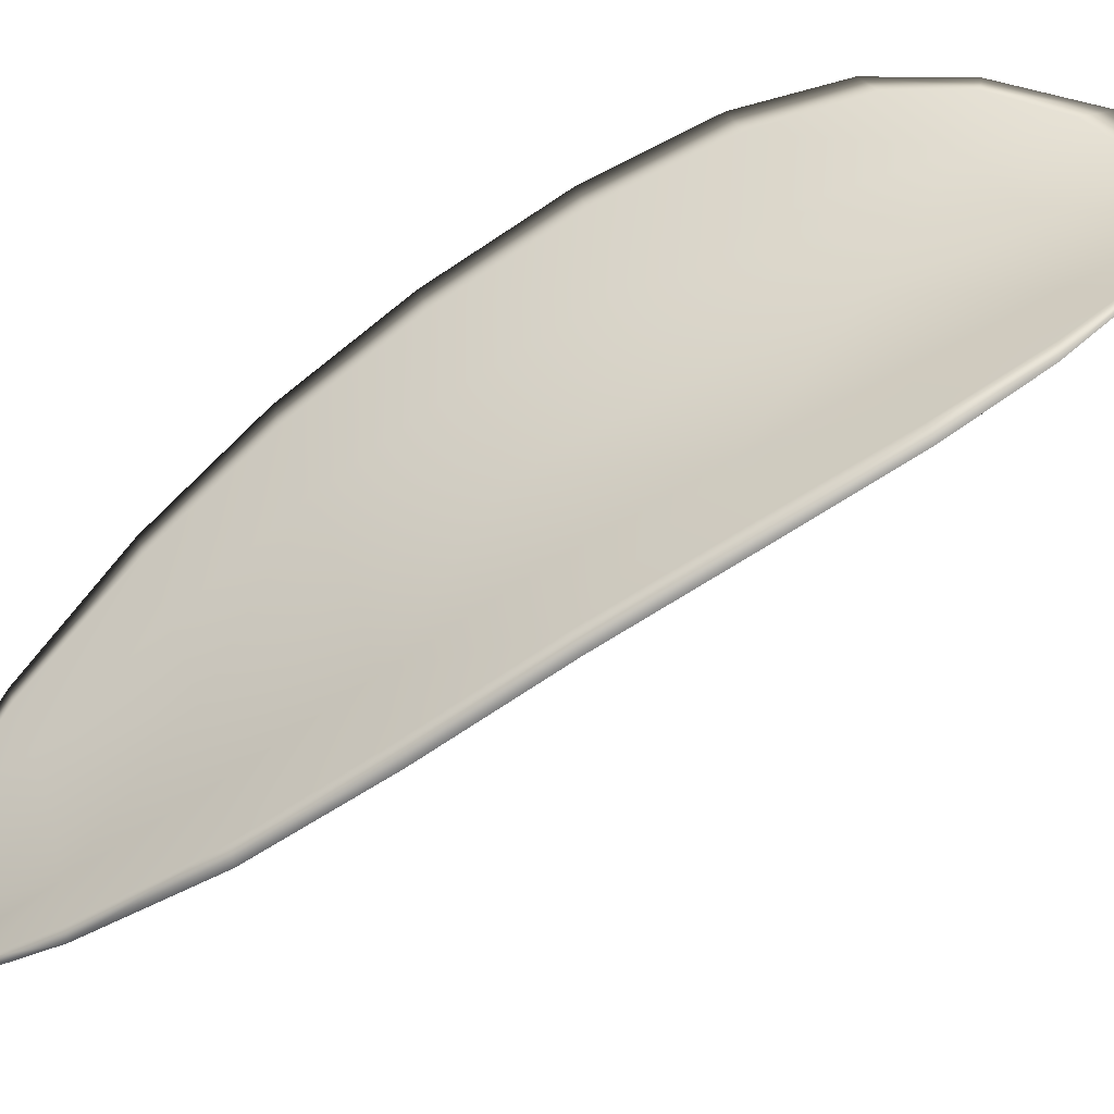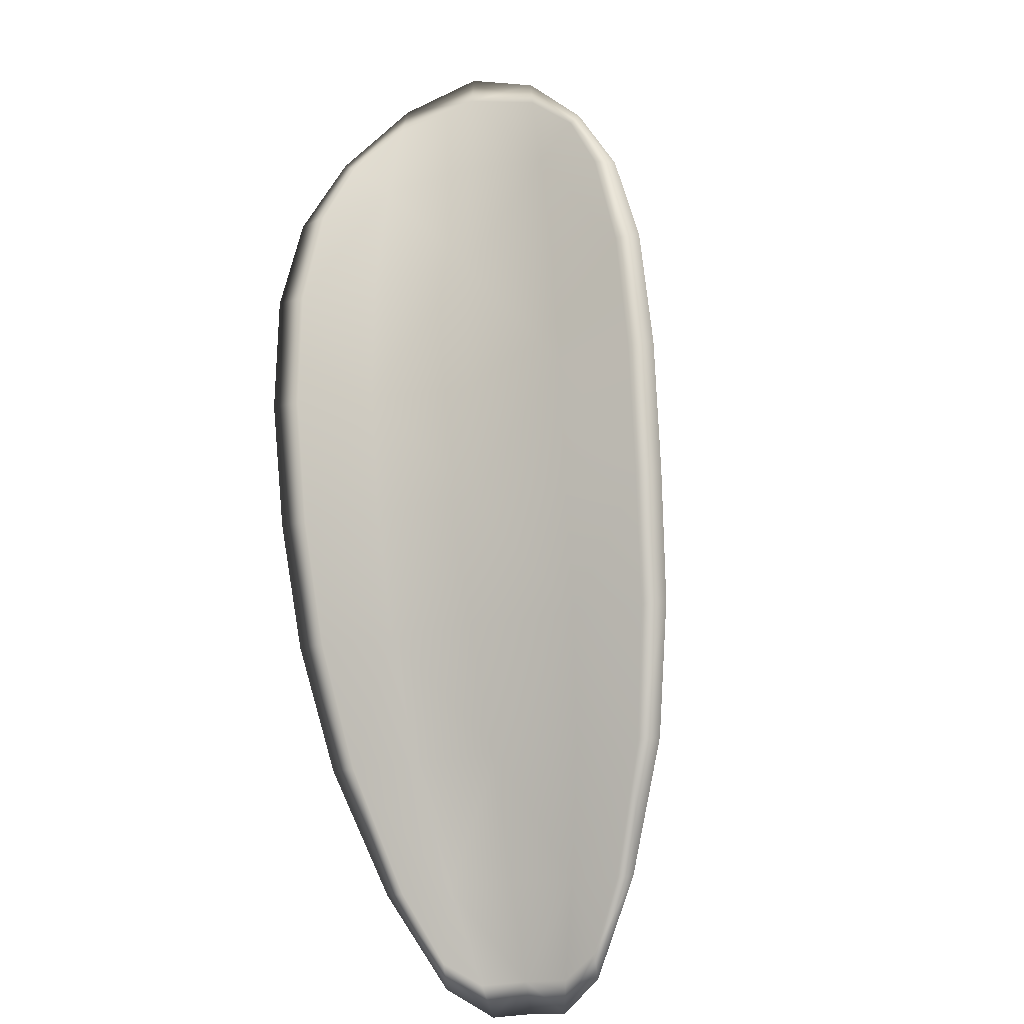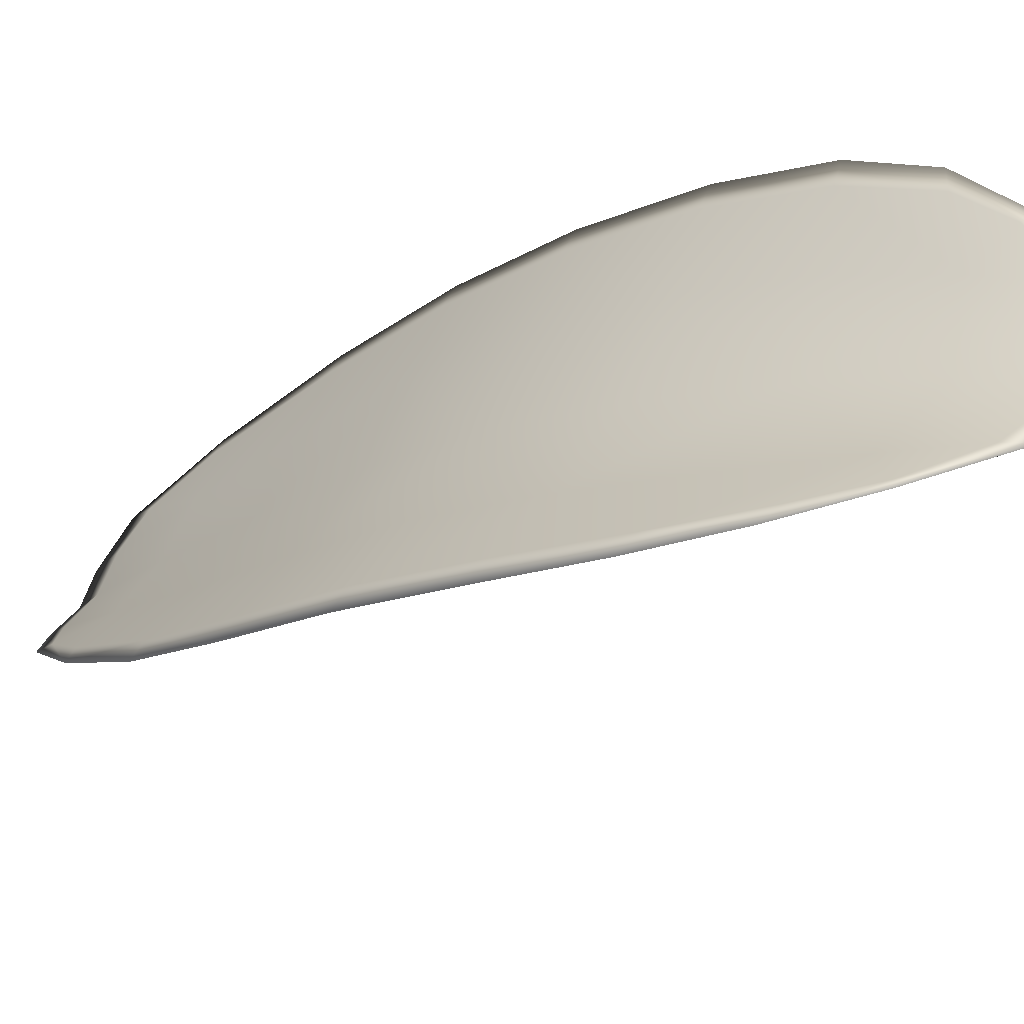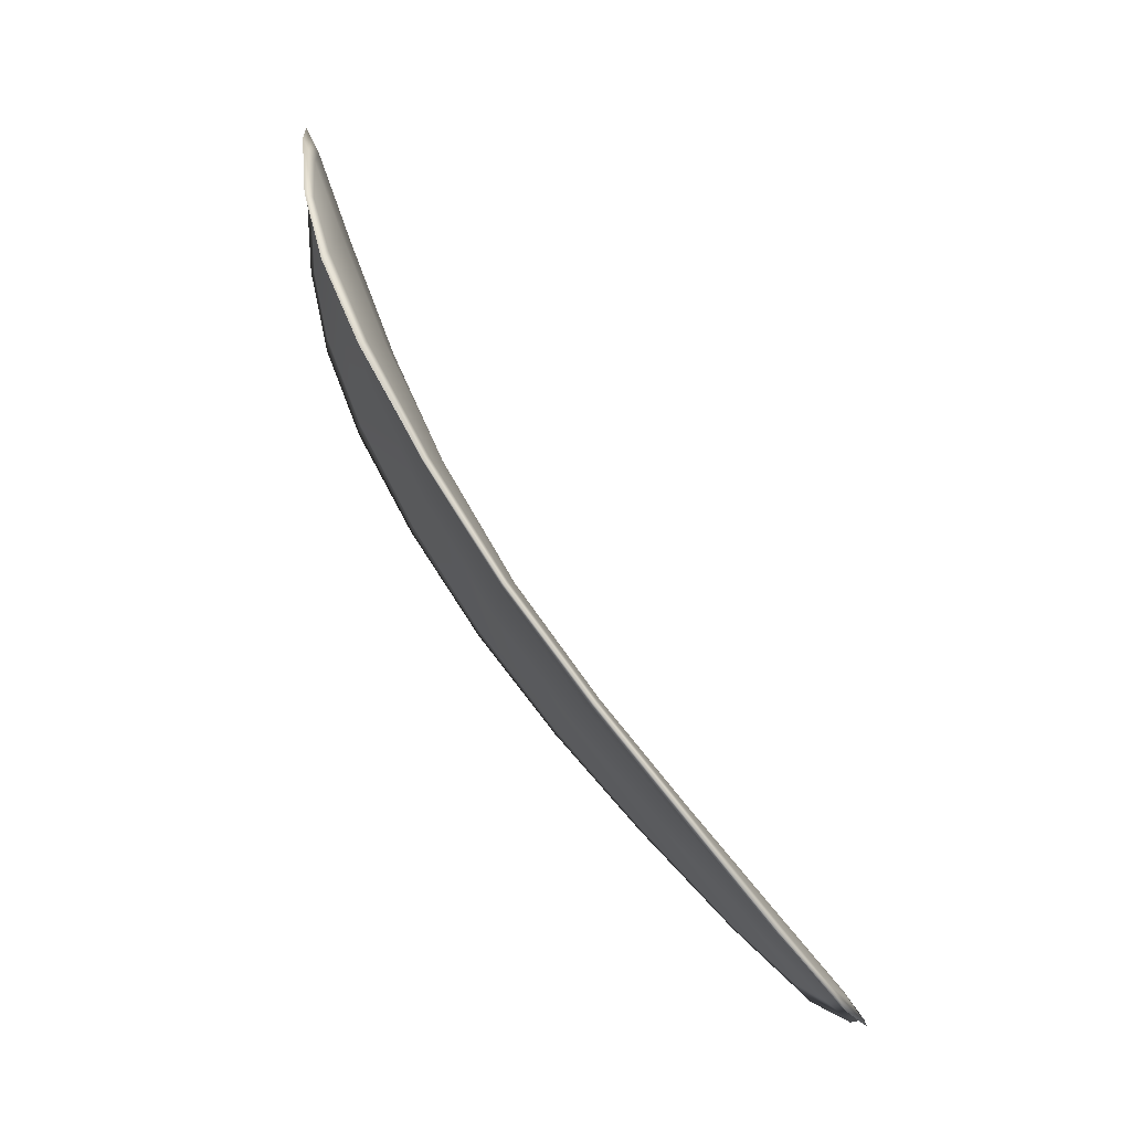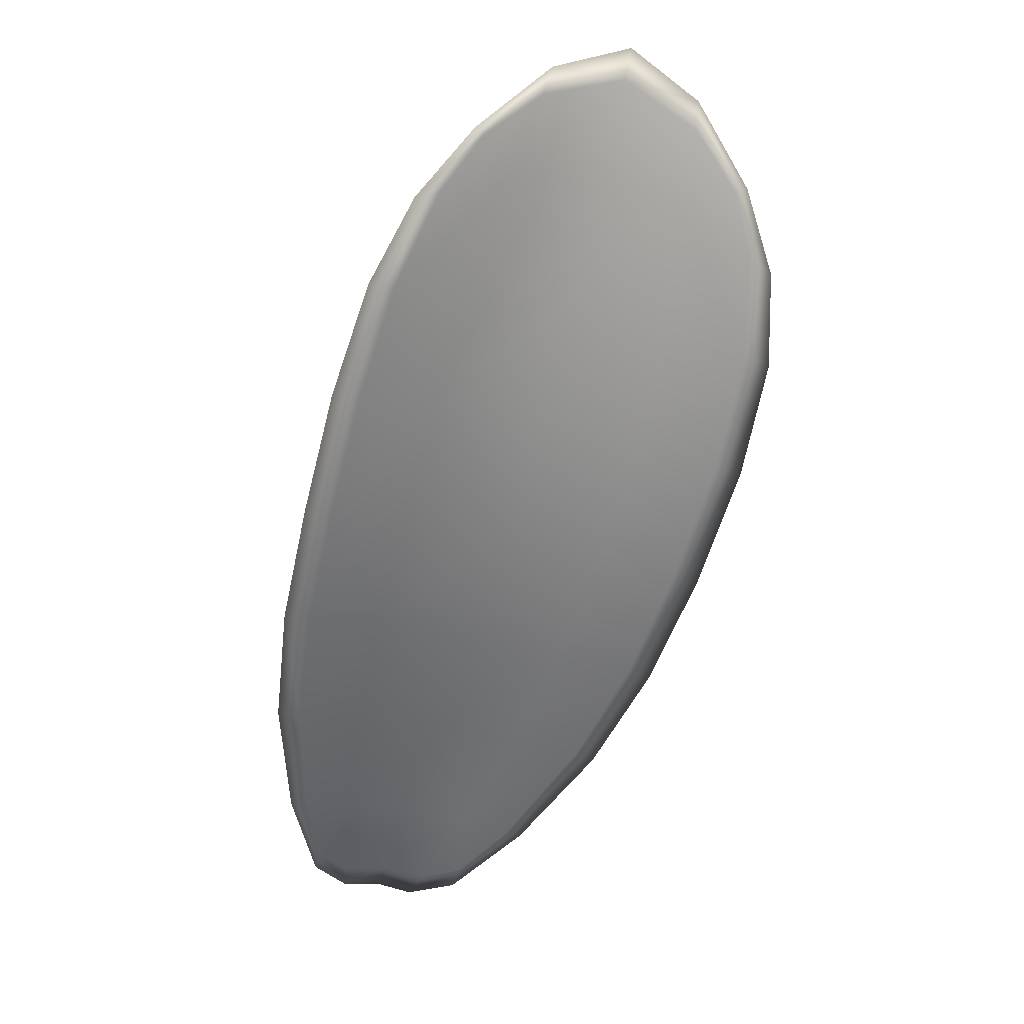
<metadata>
{"format":"obj","ext":"obj","renderer":"f3d","projection":"perspective","resolution":1024,"background":"white","views":[{"elev":25.4,"azim":-115.0,"up":"+Y"},{"elev":-46.7,"azim":-148.3,"up":"+Z"},{"elev":34.3,"azim":-74.4,"up":"+Y"},{"elev":-16.9,"azim":-83.1,"up":"+Z"},{"elev":-3.9,"azim":176.8,"up":"+Z"}]}
</metadata>
<code>
v -2.366 0.7817 -1.147
v -2.364 0.782 -1.146
v -2.363 0.7809 -1.149
v -2.366 0.7806 -1.15
v -2.368 0.7805 -1.15
v -2.368 0.7816 -1.148
v -2.368 0.782 -1.146
v -2.367 0.7824 -1.145
v -2.365 0.7827 -1.143
v -2.362 0.7827 -1.146
v -2.36 0.7833 -1.147
v -2.359 0.7825 -1.149
v -2.361 0.7817 -1.149
v -2.362 0.7832 -1.144
v -2.361 0.7835 -1.145
v -2.358 0.7766 -1.157
v -2.356 0.7772 -1.157
v -2.356 0.7749 -1.16
v -2.358 0.7743 -1.16
v -2.36 0.7737 -1.16
v -2.361 0.7759 -1.158
v -2.362 0.7779 -1.155
v -2.359 0.7786 -1.155
v -2.357 0.7793 -1.155
v -2.363 0.7755 -1.158
v -2.362 0.7734 -1.161
v -2.364 0.7732 -1.161
v -2.365 0.7753 -1.159
v -2.367 0.7773 -1.156
v -2.364 0.7775 -1.155
v -2.365 0.7792 -1.153
v -2.363 0.7795 -1.152
v -2.367 0.7791 -1.153
v -2.36 0.7804 -1.152
v -2.358 0.7811 -1.152
v -2.357 0.7719 -1.163
v -2.356 0.7724 -1.163
v -2.356 0.7709 -1.164
v -2.357 0.7701 -1.165
v -2.358 0.7697 -1.165
v -2.359 0.7714 -1.163
v -2.361 0.7712 -1.163
v -2.36 0.7696 -1.165
v -2.361 0.77 -1.165
v -2.362 0.7711 -1.164
v -2.366 0.7815 -1.147
v -2.364 0.7818 -1.146
v -2.365 0.7825 -1.143
v -2.367 0.7822 -1.145
v -2.368 0.7819 -1.146
v -2.368 0.7814 -1.148
v -2.368 0.7804 -1.15
v -2.366 0.7804 -1.149
v -2.363 0.7807 -1.149
v -2.362 0.7825 -1.146
v -2.36 0.7831 -1.146
v -2.361 0.7833 -1.145
v -2.362 0.7831 -1.144
v -2.361 0.7815 -1.149
v -2.359 0.7824 -1.149
v -2.358 0.7764 -1.157
v -2.356 0.7771 -1.157
v -2.357 0.7792 -1.154
v -2.359 0.7784 -1.154
v -2.362 0.7777 -1.155
v -2.361 0.7757 -1.158
v -2.36 0.7735 -1.16
v -2.358 0.7741 -1.16
v -2.356 0.7748 -1.16
v -2.363 0.7753 -1.158
v -2.364 0.7772 -1.155
v -2.367 0.7771 -1.156
v -2.365 0.7751 -1.159
v -2.364 0.773 -1.161
v -2.362 0.7732 -1.161
v -2.365 0.779 -1.152
v -2.363 0.7793 -1.152
v -2.367 0.7789 -1.153
v -2.36 0.7801 -1.151
v -2.358 0.781 -1.151
v -2.357 0.7718 -1.163
v -2.356 0.7723 -1.163
v -2.359 0.7712 -1.163
v -2.358 0.7695 -1.165
v -2.357 0.7699 -1.165
v -2.356 0.7708 -1.164
v -2.361 0.771 -1.163
v -2.362 0.771 -1.164
v -2.361 0.7698 -1.165
v -2.36 0.7694 -1.165
v -2.356 0.7725 -1.163
v -2.356 0.7704 -1.165
v -2.355 0.775 -1.16
v -2.356 0.7708 -1.164
v -2.359 0.769 -1.166
v -2.361 0.7695 -1.165
v -2.358 0.769 -1.165
v -2.361 0.7698 -1.165
v -2.369 0.7814 -1.148
v -2.368 0.7821 -1.146
v -2.369 0.7804 -1.151
v -2.368 0.7819 -1.146
v -2.363 0.7833 -1.143
v -2.361 0.7836 -1.145
v -2.365 0.7829 -1.143
v -2.361 0.7833 -1.145
v -2.359 0.7834 -1.147
v -2.358 0.7827 -1.149
v -2.357 0.7694 -1.165
v -2.363 0.771 -1.164
v -2.365 0.773 -1.161
v -2.367 0.7825 -1.144
v -2.368 0.779 -1.153
v -2.367 0.7771 -1.156
v -2.357 0.7813 -1.152
v -2.356 0.7795 -1.154
v -2.356 0.7774 -1.157
v -2.366 0.7751 -1.159
f 1 2 3
f 1 3 4
f 1 4 5
f 1 5 6
f 1 6 7
f 1 7 8
f 1 8 9
f 1 9 2
f 10 11 12
f 10 12 13
f 10 13 3
f 10 3 2
f 10 2 9
f 10 9 14
f 10 14 15
f 10 15 11
f 16 17 18
f 16 18 19
f 16 19 20
f 16 20 21
f 16 21 22
f 16 22 23
f 16 23 24
f 16 24 17
f 25 21 20
f 25 20 26
f 25 26 27
f 25 27 28
f 25 28 29
f 25 29 30
f 25 30 22
f 25 22 21
f 31 32 22
f 31 22 30
f 31 30 29
f 31 29 33
f 31 33 5
f 31 5 4
f 31 4 3
f 31 3 32
f 34 35 24
f 34 24 23
f 34 23 22
f 34 22 32
f 34 32 3
f 34 3 13
f 34 13 12
f 34 12 35
f 36 37 38
f 36 38 39
f 36 39 40
f 36 40 41
f 36 41 20
f 36 20 19
f 36 19 18
f 36 18 37
f 42 41 40
f 42 40 43
f 42 43 44
f 42 44 45
f 42 45 27
f 42 27 26
f 42 26 20
f 42 20 41
f 46 47 48
f 46 48 49
f 46 49 50
f 46 50 51
f 46 51 52
f 46 52 53
f 46 53 54
f 46 54 47
f 55 56 57
f 55 57 58
f 55 58 48
f 55 48 47
f 55 47 54
f 55 54 59
f 55 59 60
f 55 60 56
f 61 62 63
f 61 63 64
f 61 64 65
f 61 65 66
f 61 66 67
f 61 67 68
f 61 68 69
f 61 69 62
f 70 66 65
f 70 65 71
f 70 71 72
f 70 72 73
f 70 73 74
f 70 74 75
f 70 75 67
f 70 67 66
f 76 77 54
f 76 54 53
f 76 53 52
f 76 52 78
f 76 78 72
f 76 72 71
f 76 71 65
f 76 65 77
f 79 80 60
f 79 60 59
f 79 59 54
f 79 54 77
f 79 77 65
f 79 65 64
f 79 64 63
f 79 63 80
f 81 82 69
f 81 69 68
f 81 68 67
f 81 67 83
f 81 83 84
f 81 84 85
f 81 85 86
f 81 86 82
f 87 83 67
f 87 67 75
f 87 75 74
f 87 74 88
f 87 88 89
f 87 89 90
f 87 90 84
f 87 84 83
f 91 92 38
f 91 38 37
f 91 37 18
f 91 18 93
f 91 93 69
f 91 69 82
f 91 82 94
f 91 94 92
f 95 96 44
f 95 44 43
f 95 43 40
f 95 40 97
f 95 97 84
f 95 84 90
f 95 90 98
f 95 98 96
f 99 100 7
f 99 7 6
f 99 6 5
f 99 5 101
f 99 101 52
f 99 52 51
f 99 51 102
f 99 102 100
f 103 104 15
f 103 15 14
f 103 14 9
f 103 9 105
f 103 105 48
f 103 48 58
f 103 58 106
f 103 106 104
f 107 108 12
f 107 12 11
f 107 11 15
f 107 15 104
f 107 104 106
f 107 106 56
f 107 56 60
f 107 60 108
f 109 97 40
f 109 40 39
f 109 39 38
f 109 38 92
f 109 92 94
f 109 94 85
f 109 85 84
f 109 84 97
f 110 111 27
f 110 27 45
f 110 45 44
f 110 44 96
f 110 96 98
f 110 98 88
f 110 88 74
f 110 74 111
f 112 105 9
f 112 9 8
f 112 8 7
f 112 7 100
f 112 100 102
f 112 102 49
f 112 49 48
f 112 48 105
f 113 101 5
f 113 5 33
f 113 33 29
f 113 29 114
f 113 114 72
f 113 72 78
f 113 78 52
f 113 52 101
f 115 116 24
f 115 24 35
f 115 35 12
f 115 12 108
f 115 108 60
f 115 60 80
f 115 80 63
f 115 63 116
f 117 93 18
f 117 18 17
f 117 17 24
f 117 24 116
f 117 116 63
f 117 63 62
f 117 62 69
f 117 69 93
f 118 114 29
f 118 29 28
f 118 28 27
f 118 27 111
f 118 111 74
f 118 74 73
f 118 73 72
f 118 72 114

</code>
